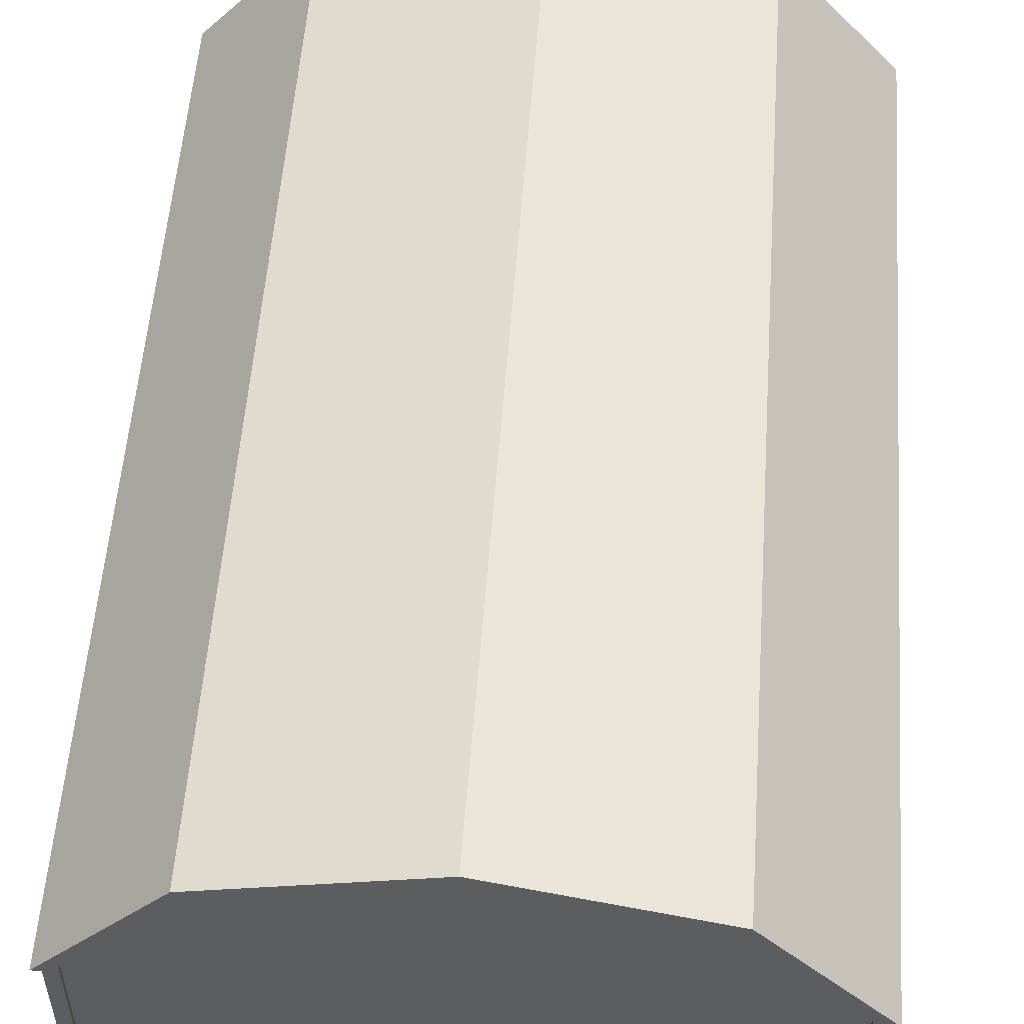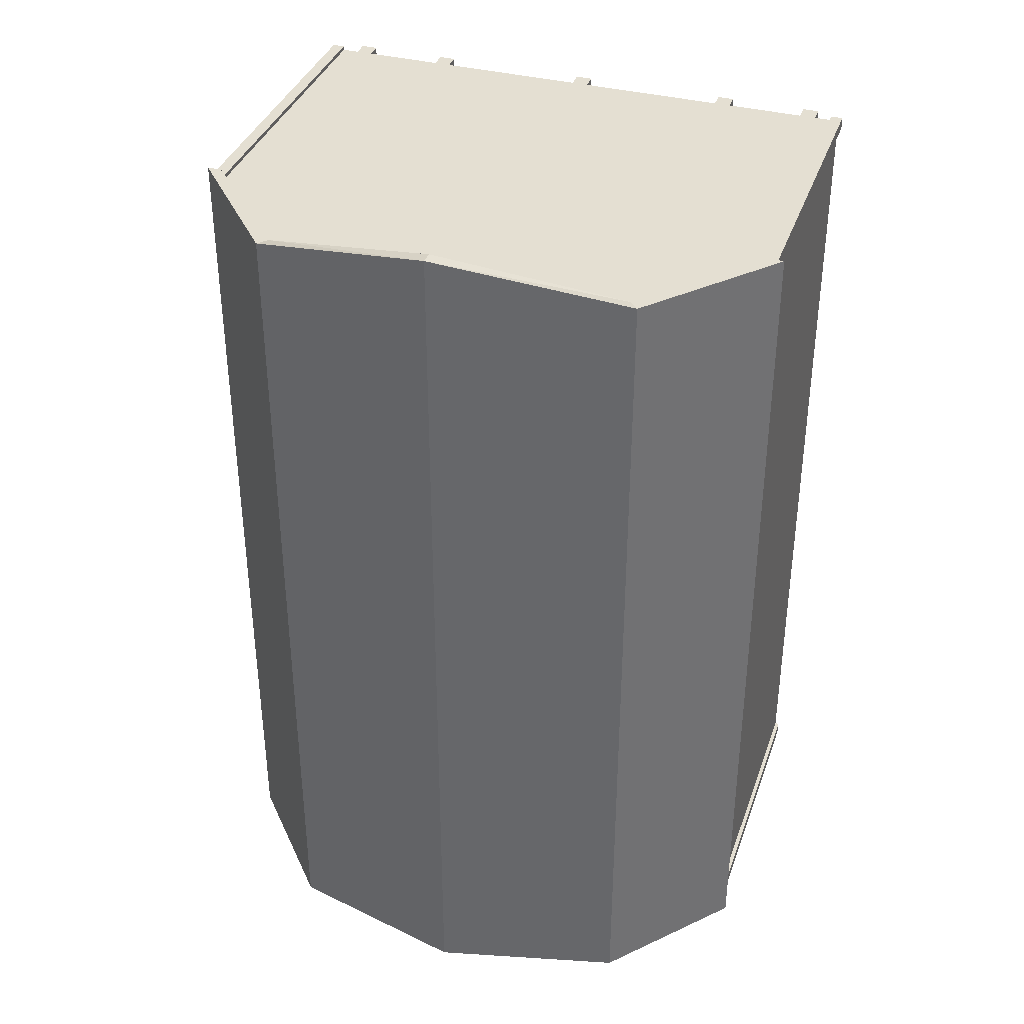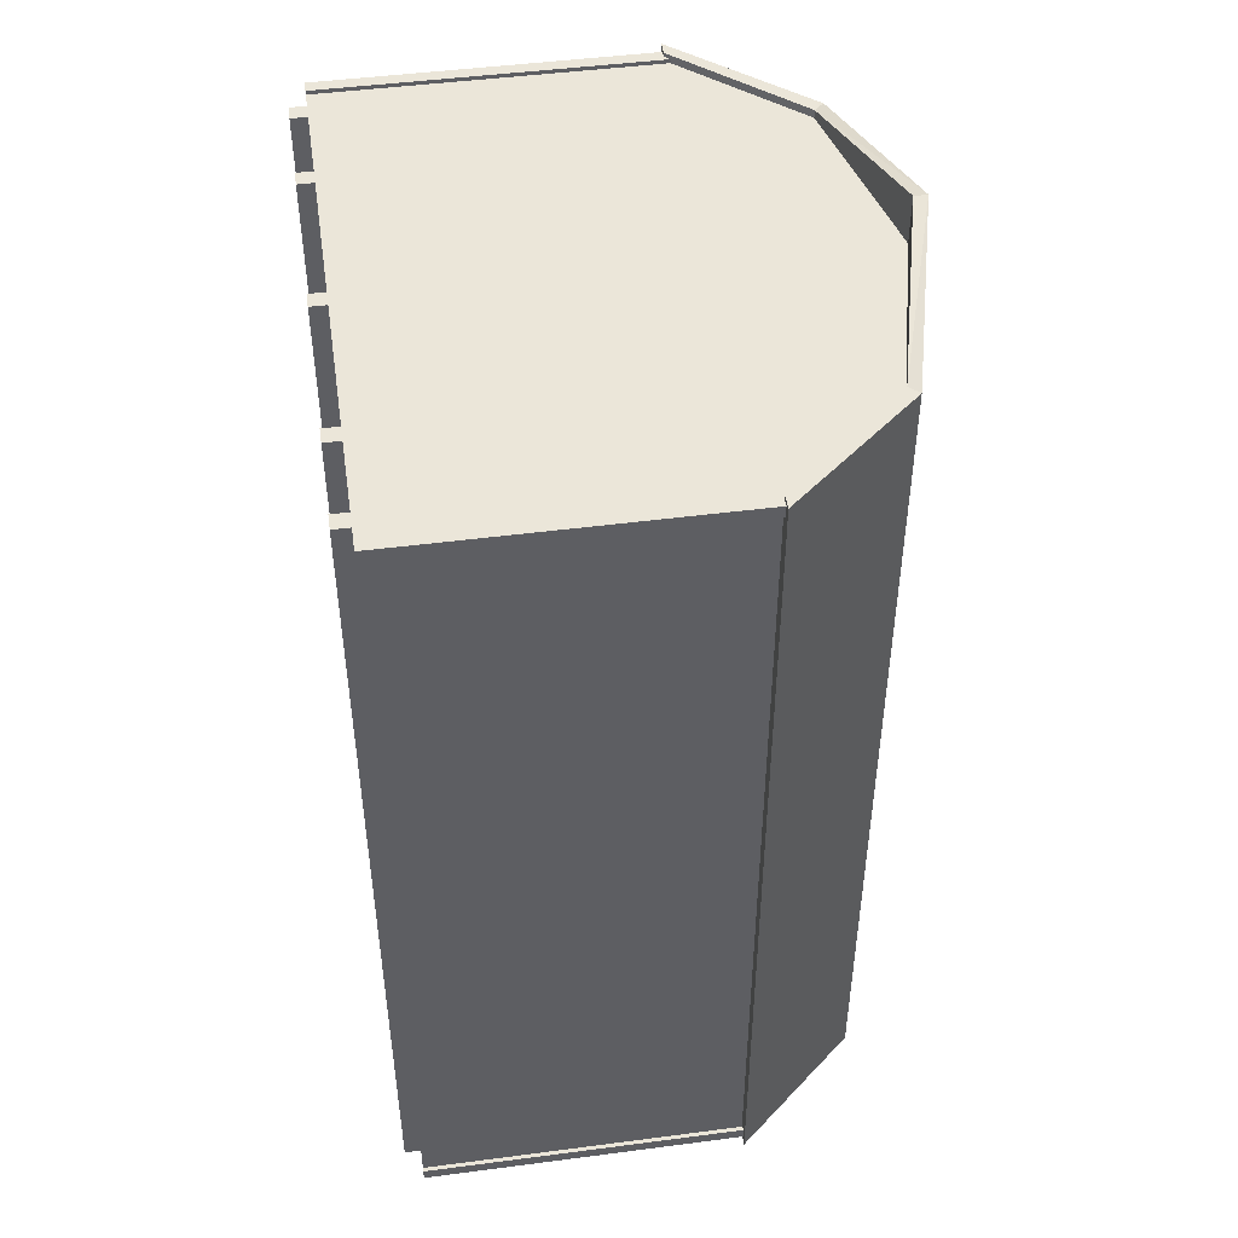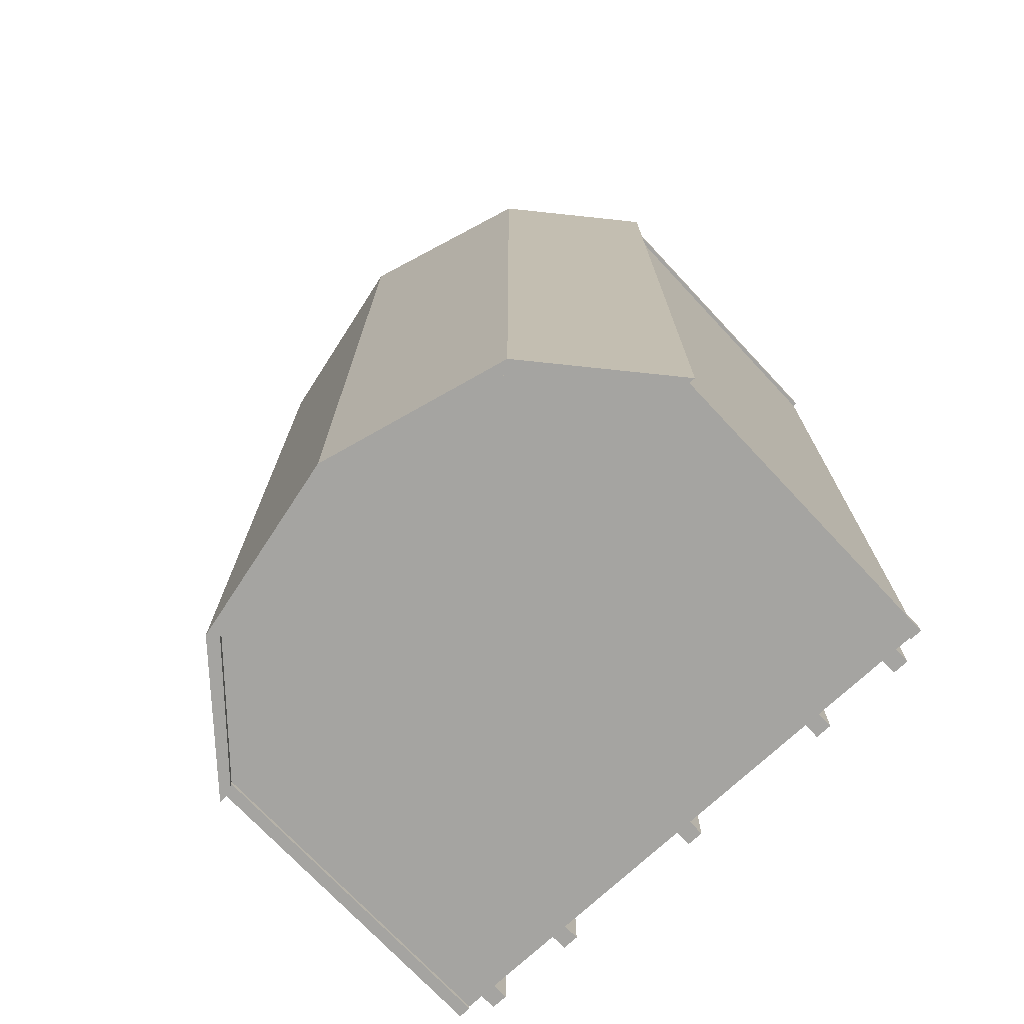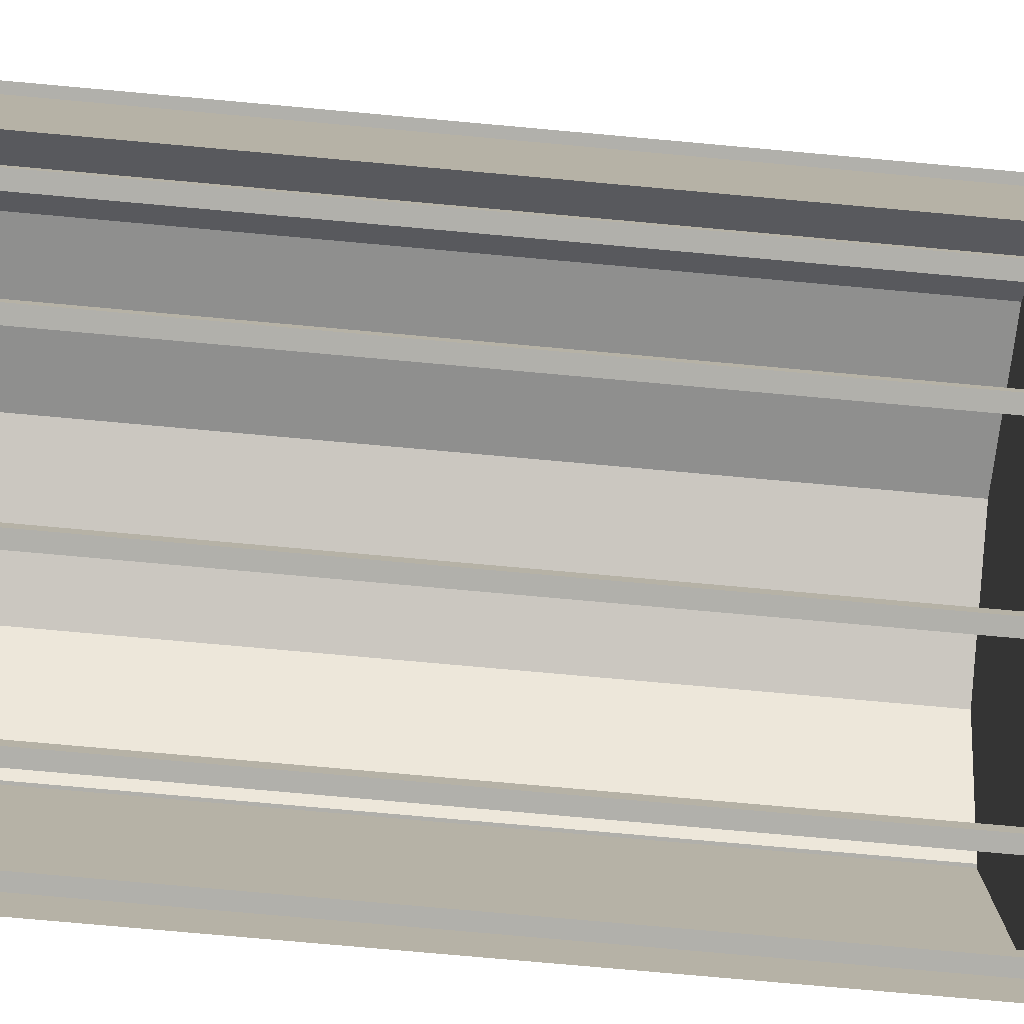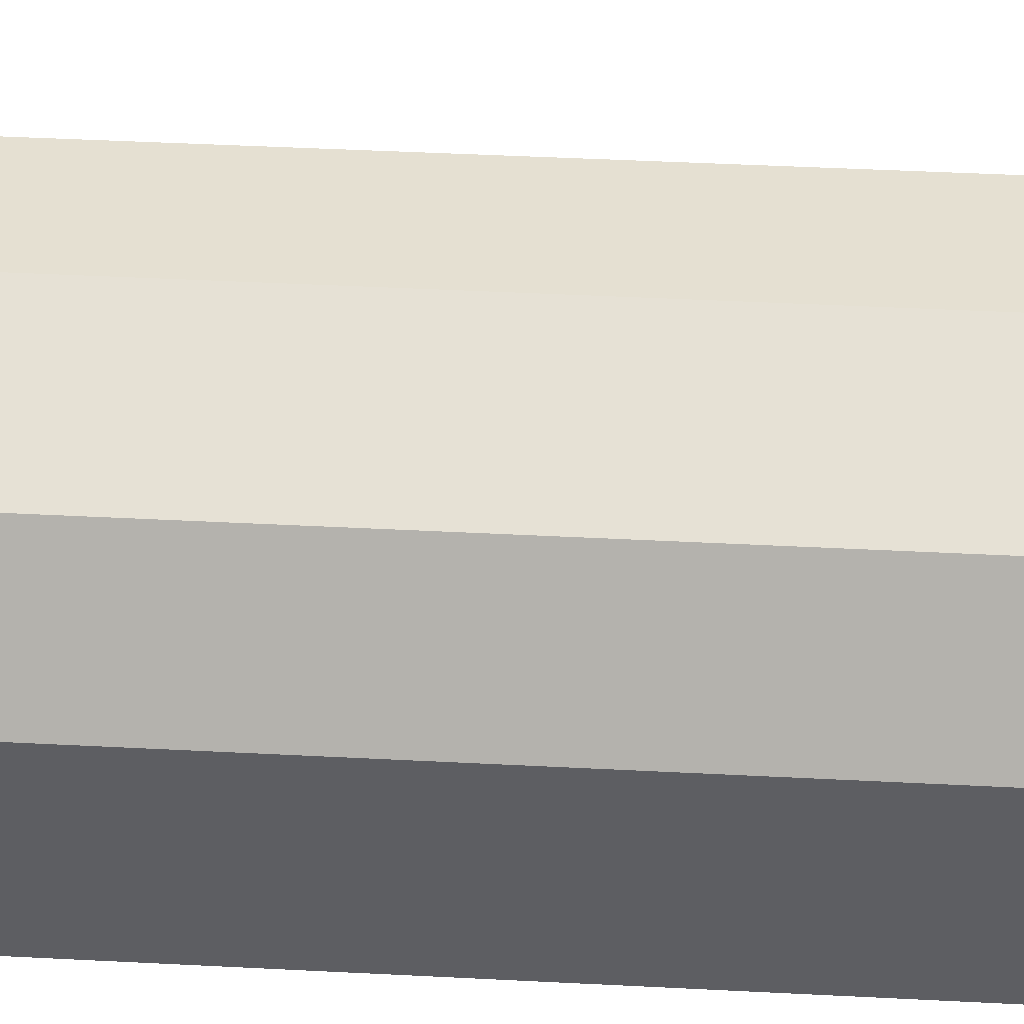
<metadata>
{"format":"obj","ext":"obj","renderer":"f3d","projection":"perspective","resolution":1024,"background":"white","views":[{"elev":54.3,"azim":-175.9,"up":"+Y"},{"elev":37.2,"azim":-161.7,"up":"+Z"},{"elev":47.4,"azim":81.6,"up":"+Z"},{"elev":-73.3,"azim":-136.9,"up":"+Z"},{"elev":-78.5,"azim":-95.1,"up":"+Y"},{"elev":50.9,"azim":93.1,"up":"+Y"}]}
</metadata>
<code>
o High Wall Barns_12x18.obj
g default
v 1.859 2.097 -2.921
v -1.859 2.097 -2.921
v -1.18 2.882 -2.921
v 0 3.167 -2.921
v 1.859 2.097 2.667
v -1.18 2.882 2.667
v -1.859 2.097 2.667
v 0 3.167 2.921
v -1.816 0.1016 -2.819
v -1.74 0.1016 -2.896
v -1.816 0.1016 -2.896
v -1.816 2.144 -2.819
v -1.816 2.144 -2.896
v -1.74 2.144 -2.896
v 1.816 0.1016 -2.819
v 1.74 0.1016 -2.896
v 1.816 0.1016 -2.896
v 1.816 2.144 -2.819
v 1.816 2.144 -2.896
v 1.74 2.144 -2.896
v -1.816 0.1016 2.565
v -1.74 0.1016 2.642
v -1.816 0.1016 2.642
v -1.816 2.144 2.565
v -1.816 2.144 2.642
v -1.74 2.144 2.642
v 1.816 0.1016 2.565
v 1.74 0.1016 2.642
v 1.816 0.1016 2.642
v 1.816 2.144 2.565
v 1.816 2.144 2.642
v 1.74 2.144 2.642
v -1.791 0.1016 -2.819
v -1.791 2.144 -2.819
v -1.791 2.144 2.565
v -1.791 0.1016 2.565
v -1.74 2.144 -2.87
v -1.74 0.1016 -2.87
v 1.74 0.1016 -2.87
v 1.74 2.144 -2.87
v 1.791 2.144 -2.819
v 1.791 0.1016 -2.819
v 1.791 0.1016 2.565
v 1.791 2.144 2.565
v -1.74 2.144 2.616
v -1.74 0.1016 2.616
v 1.74 0.1016 2.616
v 1.74 2.144 2.616
v 1.125 2.822 -2.921
v 1.77 2.097 -2.921
v -1.125 2.822 -2.921
v -1.77 2.097 -2.921
v 0 3.087 -2.921
v 1.77 2.097 2.667
v 1.125 2.822 2.667
v -1.77 2.097 2.667
v -1.125 2.822 2.667
v 0 3.087 2.921
v -1.791 2.092 2.616
v -1.791 2.092 -2.87
v 1.791 2.092 -2.87
v 1.791 2.092 2.616
v -1.791 0.1016 2.616
v 1.791 0.1016 2.616
v 1.791 0.1016 -2.87
v -1.791 0.1016 -2.87
v -1.637 0.1016 2.616
v -1.637 0.1016 -2.87
v -1.535 0.1016 -2.87
v -1.535 0.1016 2.616
v -1.637 0 2.616
v -1.535 0 2.616
v -1.535 0 -2.87
v -1.637 0 -2.87
v -1.052 0.1016 2.616
v -1.052 0.1016 -2.87
v -0.9502 0.1016 -2.87
v -0.9502 0.1016 2.616
v -1.052 0 2.616
v -0.9502 0 2.616
v -0.9502 0 -2.87
v -1.052 0 -2.87
v 1.637 0.1016 2.616
v 1.637 0.1016 -2.87
v 1.535 0.1016 -2.87
v 1.535 0.1016 2.616
v 1.637 0 2.616
v 1.535 0 2.616
v 1.535 0 -2.87
v 1.637 0 -2.87
v 1.052 0.1016 2.616
v 1.052 0.1016 -2.87
v 0.9502 0.1016 -2.87
v 0.9502 0.1016 2.616
v 1.052 0 2.616
v 0.9502 0 2.616
v 0.9502 0 -2.87
v 1.052 0 -2.87
v -0.0508 0.1016 2.616
v -0.0508 0.1016 -2.87
v 0.0508 0.1016 -2.87
v 0.0508 0.1016 2.616
v -0.0508 0 2.616
v 0.0508 0 2.616
v 0.0508 0 -2.87
v -0.0508 0 -2.87
v 1.18 2.882 2.667
v 1.859 2.097 2.667
v -1.18 2.882 2.667
v -1.859 2.097 2.667
v 0 3.167 2.921
v 1.77 2.097 2.667
v 1.125 2.822 2.667
v -1.77 2.097 2.667
v -1.125 2.822 2.667
v 0 3.087 2.921
v -1.791 2.092 2.616
v 1.791 2.092 2.616
v -1.791 0.1016 2.616
v 1.791 0.1016 2.616
v 0 0.1016 2.616
v 0 3.087 2.616
v -1.125 0.1016 2.616
v -1.125 2.822 2.616
v 1.125 0.1016 2.616
v 1.125 2.822 2.616
v 0 3.087 -2.87
v 0 0.1016 -2.87
v -1.125 2.822 -2.87
v -1.125 0.1016 -2.87
v 1.125 2.822 -2.87
v 1.125 0.1016 -2.87
v 1.18 2.882 -2.921
v 1.859 2.097 -2.921
v -1.859 2.097 -2.921
v -1.18 2.882 -2.921
v 0 3.167 -2.921
v 1.125 2.822 -2.921
v 1.77 2.097 -2.921
v -1.125 2.822 -2.921
v -1.77 2.097 -2.921
v 0 3.087 -2.921
v -1.791 2.092 -2.87
v 1.791 2.092 -2.87
v 1.791 0.1016 -2.87
v -1.791 0.1016 -2.87
v -1.637 0.1016 2.616
v -1.535 0.1016 2.616
v -1.637 0 2.616
v -1.535 0 2.616
v -1.052 0.1016 2.616
v -0.9502 0.1016 2.616
v -1.052 0 2.616
v -0.9502 0 2.616
v 1.637 0.1016 2.616
v 1.535 0.1016 2.616
v 1.637 0 2.616
v 1.535 0 2.616
v 1.052 0.1016 2.616
v 0.9502 0.1016 2.616
v 1.052 0 2.616
v 0.9502 0 2.616
v -0.0508 0.1016 2.616
v 0.0508 0.1016 2.616
v -0.0508 0 2.616
v 0.0508 0 2.616
v -1.637 0.1016 -2.87
v -1.535 0.1016 -2.87
v -1.535 0 -2.87
v -1.637 0 -2.87
v -1.052 0.1016 -2.87
v -0.9502 0.1016 -2.87
v -0.9502 0 -2.87
v -1.052 0 -2.87
v 1.637 0.1016 -2.87
v 1.535 0.1016 -2.87
v 1.535 0 -2.87
v 1.637 0 -2.87
v 1.052 0.1016 -2.87
v 0.9502 0.1016 -2.87
v 0.9502 0 -2.87
v 1.052 0 -2.87
v -0.0508 0.1016 -2.87
v 0.0508 0.1016 -2.87
v 0.0508 0 -2.87
v -0.0508 0 -2.87
v 1.18 2.882 -2.921
v 1.859 2.097 -2.921
v 0 3.167 -2.921
v 1.18 2.882 2.667
v 1.859 2.097 2.667
v 0 3.167 2.921
g Shed
f 65 62 64
f 61 62 65
f 60 66 63
f 59 60 63
g Sides
f 107 113 112
f 108 107 112
f 111 116 113
f 107 111 113
f 111 109 115
f 116 111 115
f 109 110 114
f 115 109 114
g Shed
f 124 123 121
f 122 124 121
f 117 119 123
f 124 117 123
f 120 118 125
f 118 126 125
f 125 126 121
f 126 122 121
f 129 127 128
f 130 129 128
f 143 129 130
f 146 143 130
f 131 144 132
f 144 145 132
f 127 131 128
f 131 132 128
g Sides
f 133 134 139
f 138 133 139
f 137 133 138
f 142 137 138
f 136 140 141
f 135 136 141
f 137 142 140
f 136 137 140
g Floor
f 148 147 149
f 148 149 150
f 152 151 153
f 152 153 154
f 157 155 158
f 155 156 158
f 161 159 162
f 159 160 162
f 164 163 165
f 164 165 166
f 167 168 169
f 170 167 169
f 171 172 173
f 174 171 173
f 176 178 177
f 176 175 178
f 180 182 181
f 180 179 182
f 183 184 185
f 183 185 186
f 69 70 72
f 73 69 72
f 68 67 70
f 69 68 70
f 67 68 74
f 67 74 71
f 71 74 72
f 74 73 72
f 75 76 82
f 75 82 79
f 76 75 78
f 77 76 78
f 77 78 80
f 81 77 80
f 79 82 80
f 82 81 80
f 99 100 106
f 99 106 103
f 100 99 102
f 101 100 102
f 101 102 104
f 105 101 104
f 106 104 103
f 106 105 104
f 94 97 96
f 94 93 97
f 91 93 94
f 92 93 91
f 98 92 95
f 92 91 95
f 97 98 95
f 97 95 96
f 86 89 88
f 86 85 89
f 83 85 86
f 84 85 83
f 90 84 87
f 84 83 87
f 89 90 87
f 89 87 88
g Trim
f 21 24 36
f 24 35 36
f 25 21 23
f 25 24 21
f 26 23 22
f 26 25 23
f 46 45 22
f 45 26 22
f 32 48 47
f 32 47 28
f 29 32 28
f 31 32 29
f 27 31 29
f 30 31 27
f 30 27 43
f 44 30 43
f 15 18 42
f 18 41 42
f 17 19 15
f 19 18 15
f 20 17 16
f 20 19 17
f 40 16 39
f 40 20 16
f 14 37 38
f 10 14 38
f 11 14 10
f 13 14 11
f 13 11 9
f 12 13 9
f 12 9 33
f 34 12 33
g Sides
f 50 5 54
f 50 1 5
g Shed
f 55 49 54
f 49 50 54
f 58 53 55
f 53 49 55
f 53 58 57
f 51 53 57
f 52 57 56
f 51 57 52
g Sides
f 7 2 56
f 2 52 56
g Roof
f 6 3 7
f 3 2 7
f 8 4 6
f 4 3 6
f 188 190 191
f 187 190 188
f 189 192 190
f 187 189 190

</code>
